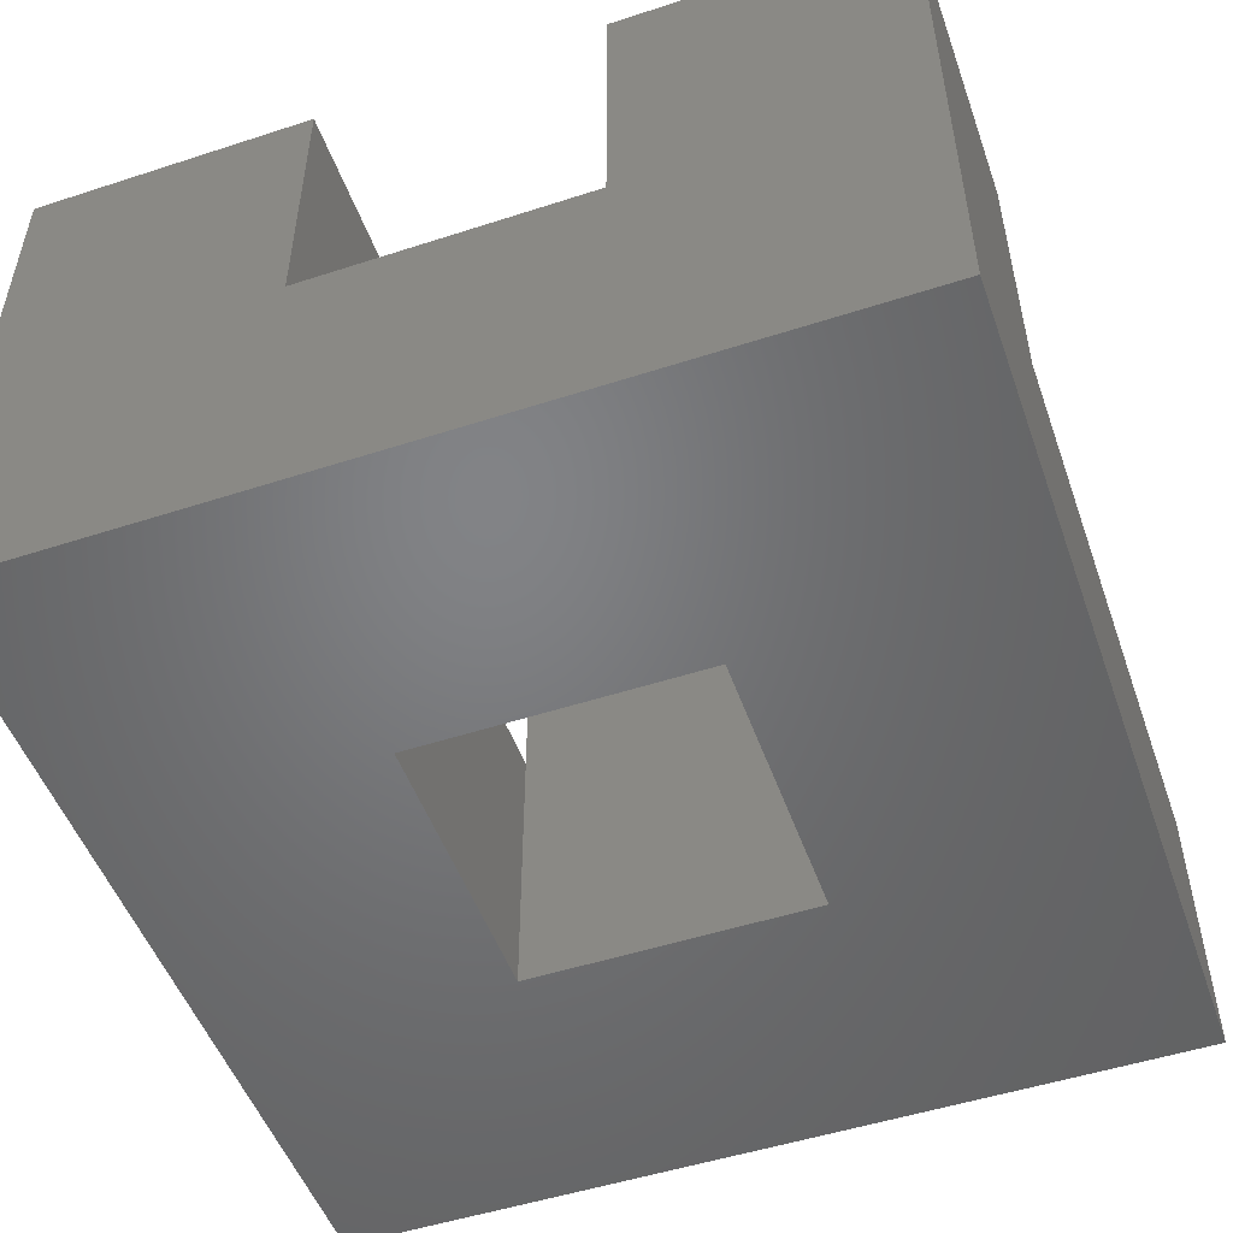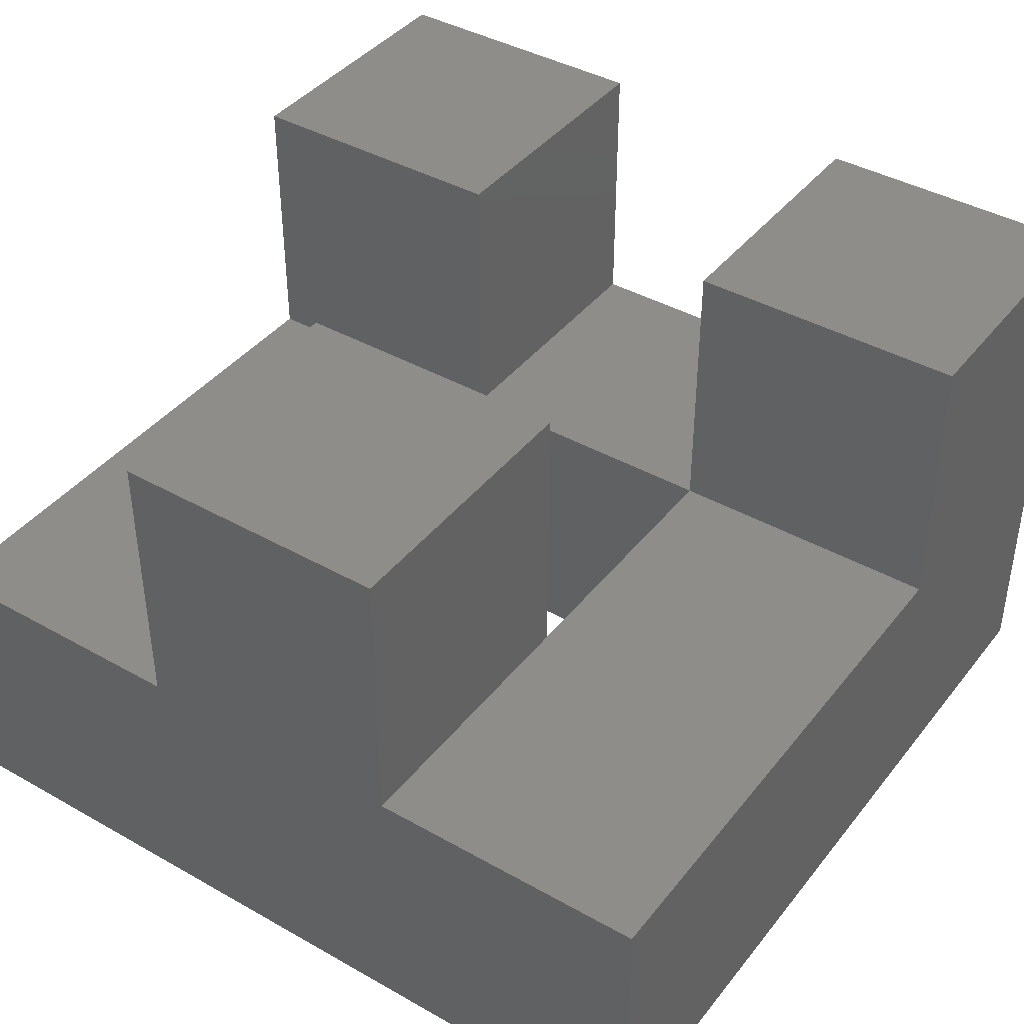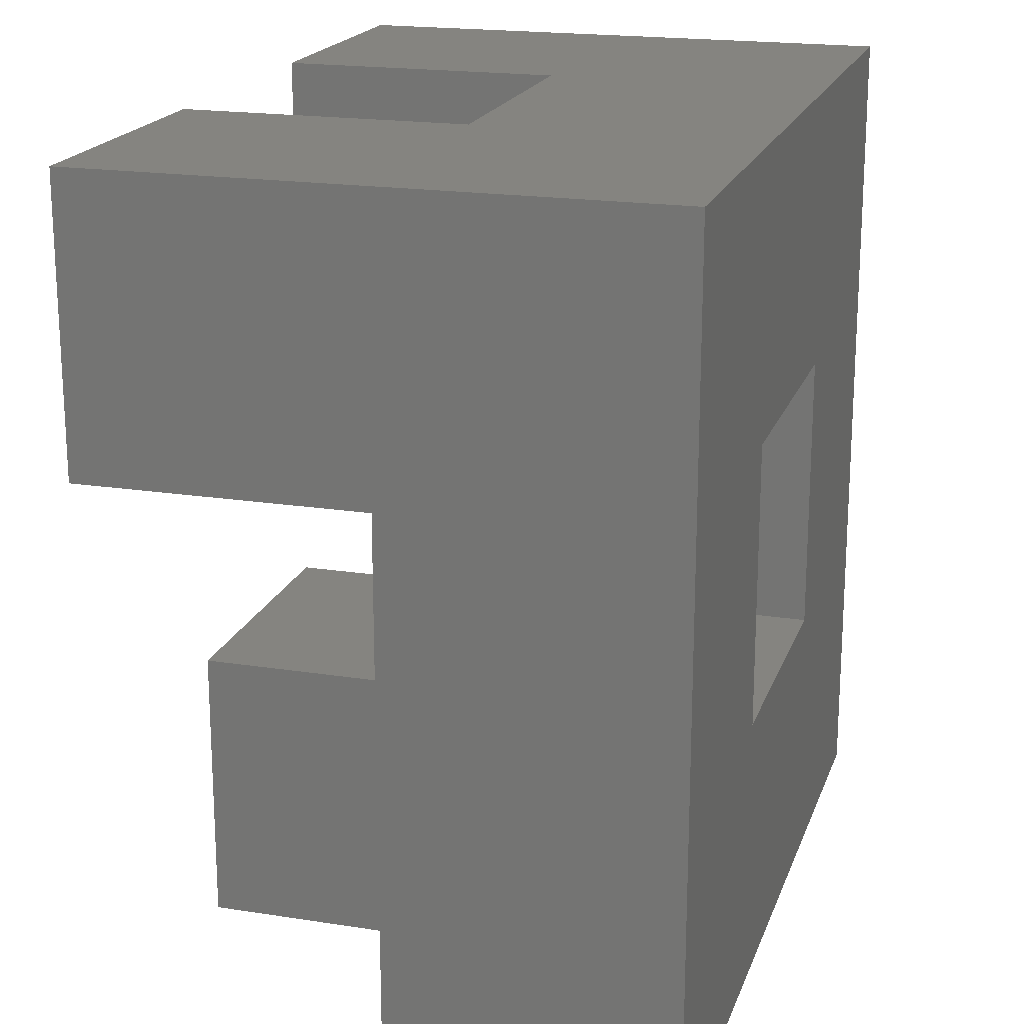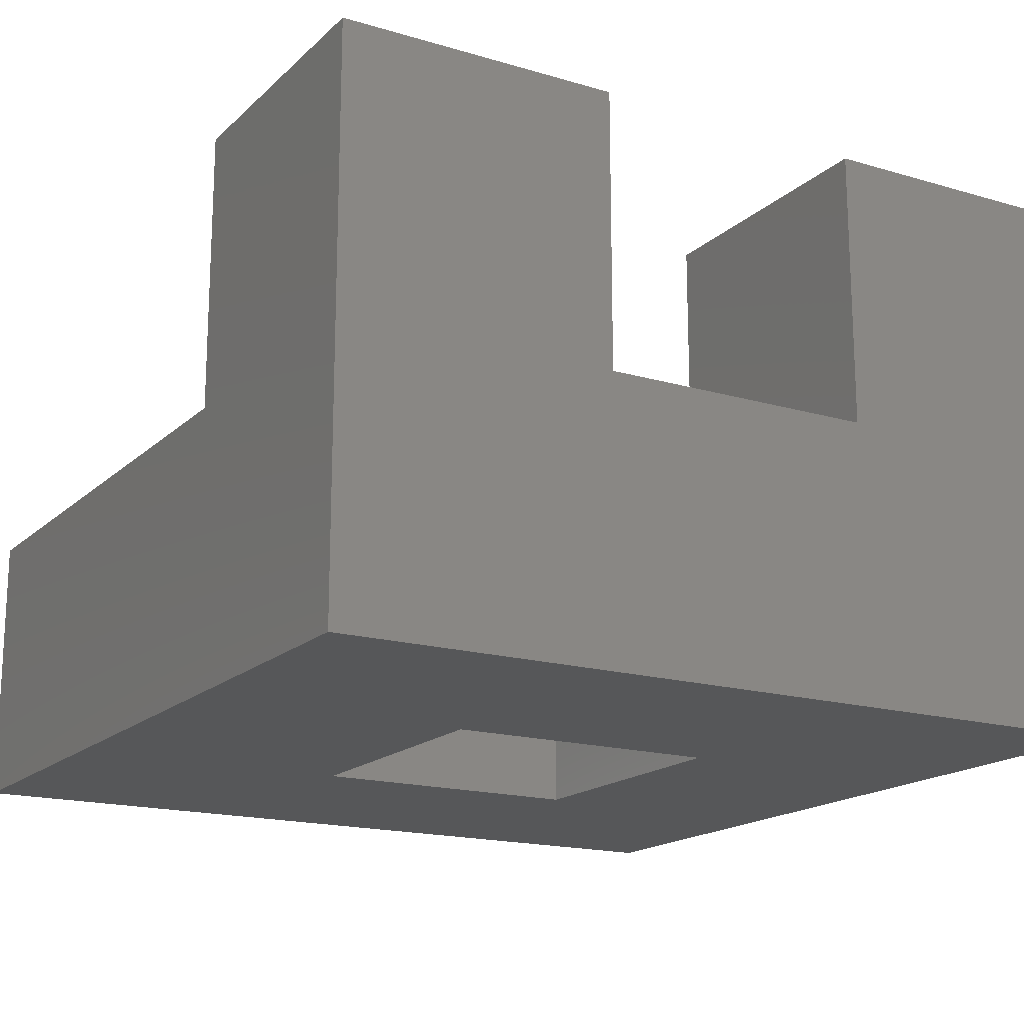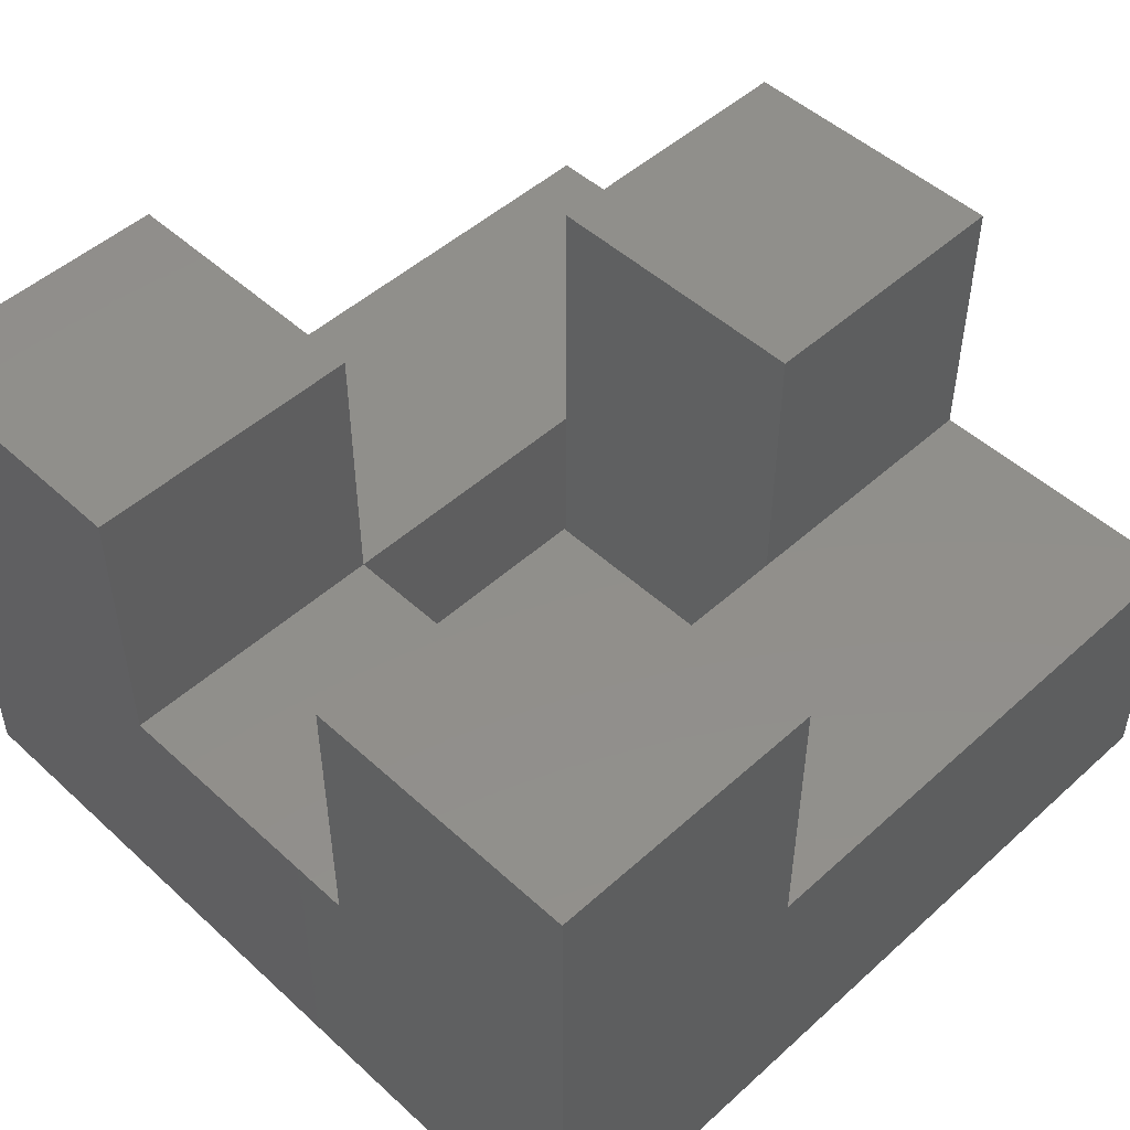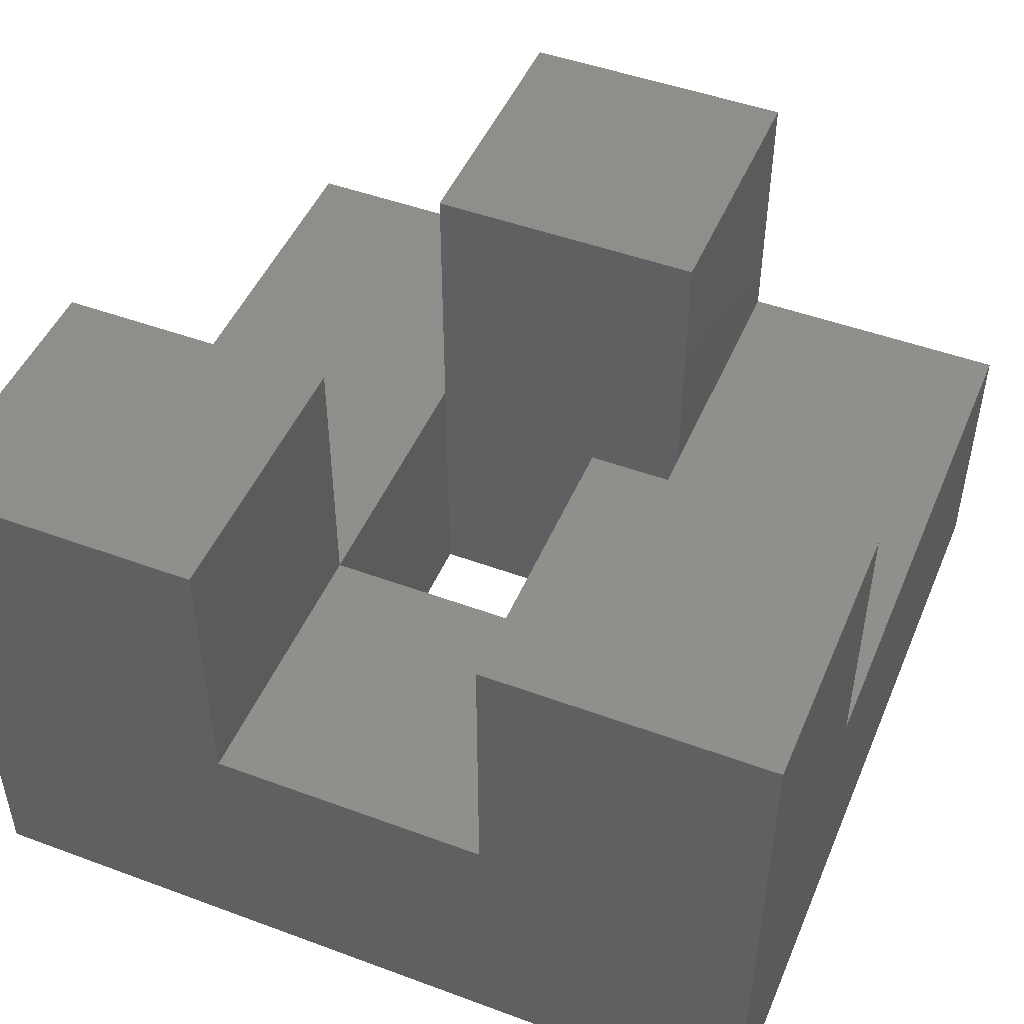
<metadata>
{"format":"stl","ext":"stl","renderer":"f3d","projection":"perspective","resolution":1024,"background":"white","views":[{"elev":-51.0,"azim":-160.5,"up":"+Z"},{"elev":40.9,"azim":34.6,"up":"+Z"},{"elev":19.3,"azim":106.4,"up":"+Y"},{"elev":-17.2,"azim":149.6,"up":"+Z"},{"elev":49.6,"azim":-134.8,"up":"+Z"},{"elev":48.0,"azim":-157.5,"up":"+Z"}]}
</metadata>
<code>
# stl→obj: 32 verts, 64 faces
v 0 0 0
v 0 0 1
v 0 3 0
v 0 2 1
v 0 2 2
v 0 3 2
v 3 0 0
v 1 0 1
v 2 0 1
v 3 0 1
v 2 0 2
v 1 0 2
v 1 1 0
v 2 1 0
v 1 2 0
v 3 3 0
v 2 2 0
v 1 3 1
v 2 3 1
v 2 3 2
v 3 3 2
v 1 3 2
v 1 2 2
v 1 2 1
v 1 1 1
v 1 1 2
v 2 1 2
v 2 1 1
v 2 2 1
v 3 2 1
v 3 2 2
v 2 2 2
f 1 2 3
f 3 2 4
f 3 4 5
f 3 5 6
f 2 1 7
f 8 2 7
f 9 8 7
f 10 9 7
f 11 8 9
f 12 8 11
f 13 14 7
f 15 3 16
f 1 3 15
f 17 15 16
f 1 15 13
f 1 13 7
f 7 14 16
f 14 17 16
f 3 6 18
f 3 18 16
f 19 20 16
f 16 20 21
f 18 6 22
f 19 16 18
f 6 5 23
f 22 6 23
f 5 4 24
f 23 5 24
f 4 2 8
f 24 4 25
f 25 4 8
f 26 25 12
f 12 25 8
f 26 12 11
f 27 26 11
f 11 9 28
f 27 11 28
f 28 9 10
f 29 28 30
f 30 28 10
f 10 7 16
f 30 10 16
f 21 30 16
f 31 30 21
f 25 13 15
f 24 25 15
f 24 15 17
f 29 24 17
f 14 28 17
f 17 28 29
f 13 25 14
f 14 25 26
f 28 26 27
f 14 26 28
f 20 32 31
f 21 20 31
f 20 19 32
f 32 19 29
f 18 24 29
f 19 18 29
f 23 24 18
f 22 23 18
f 32 29 30
f 31 32 30

</code>
